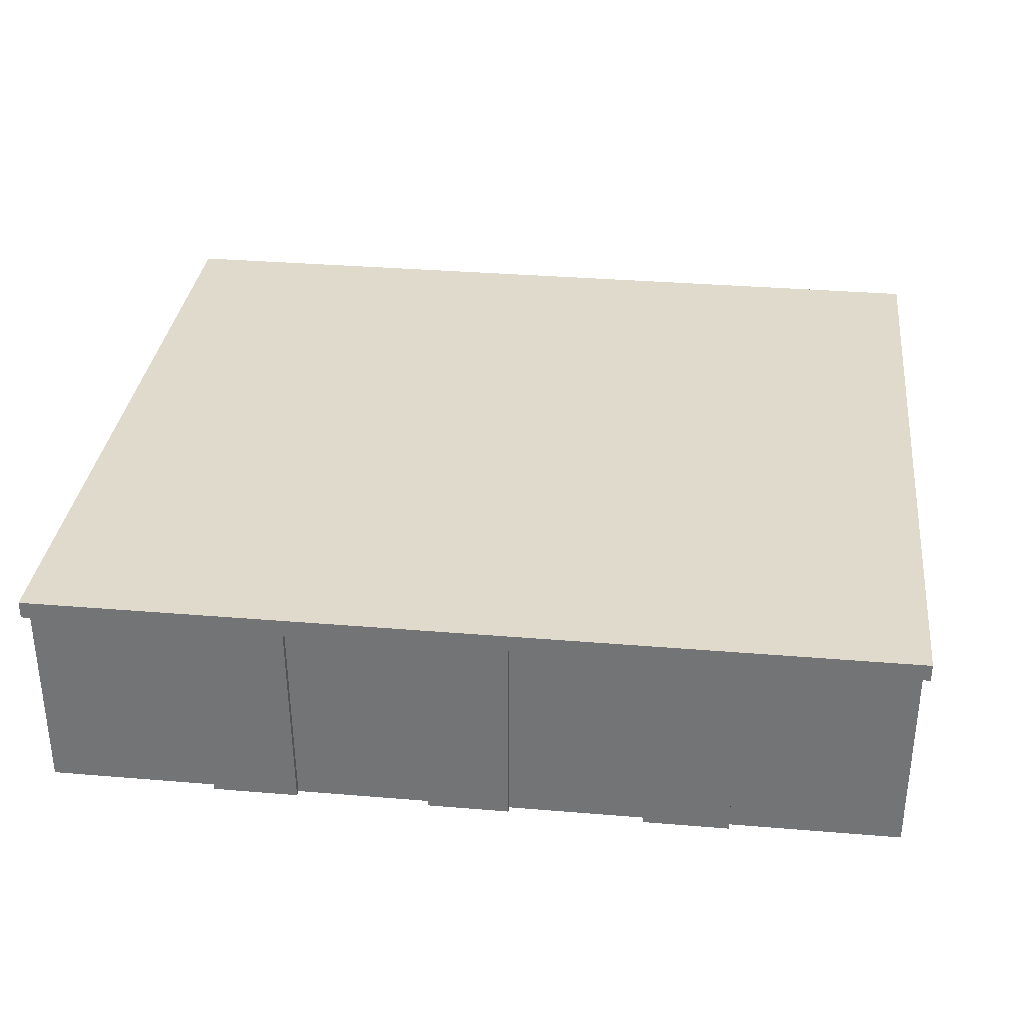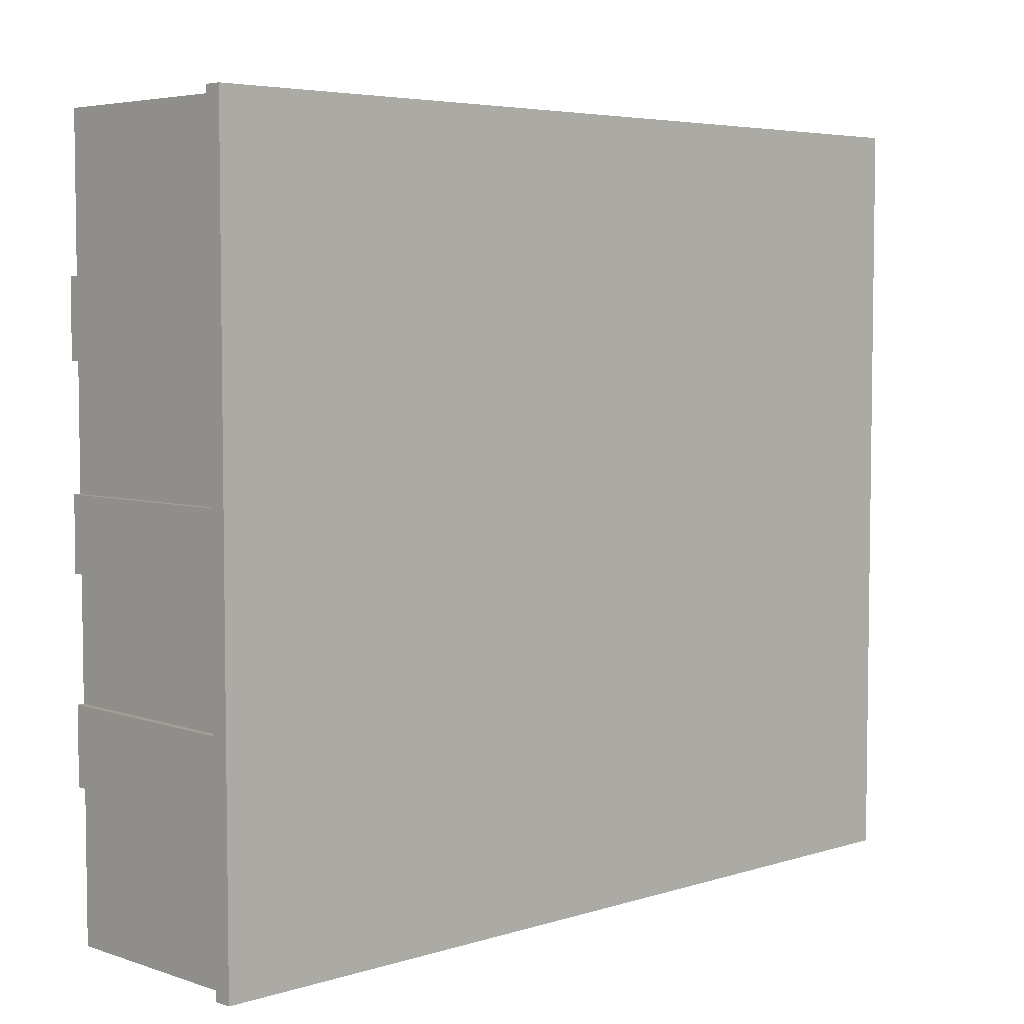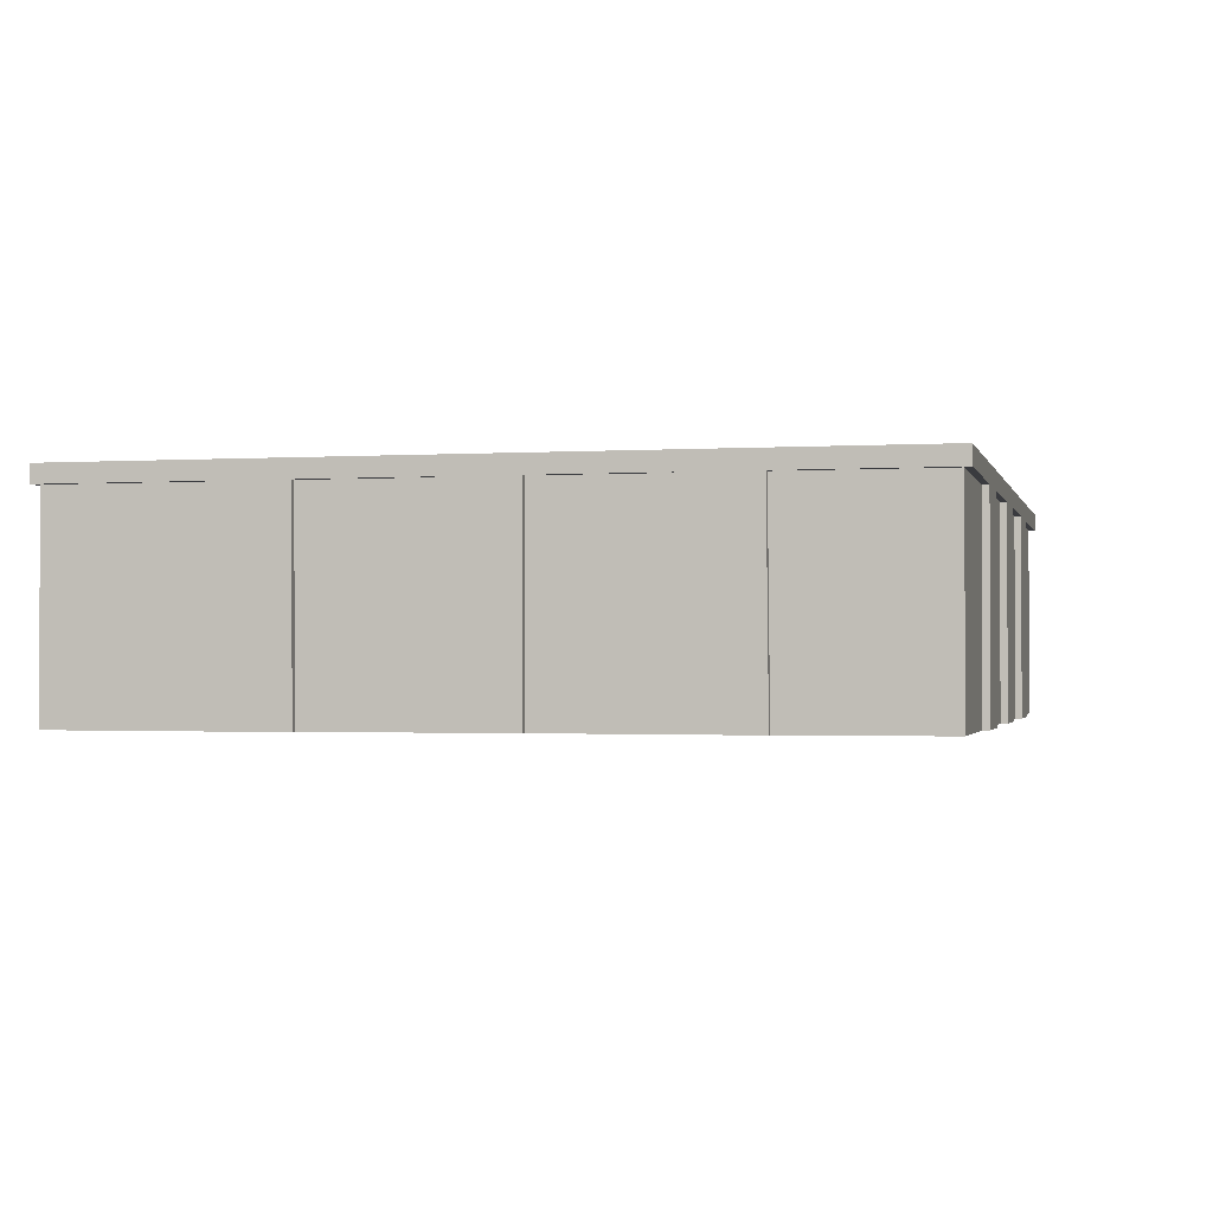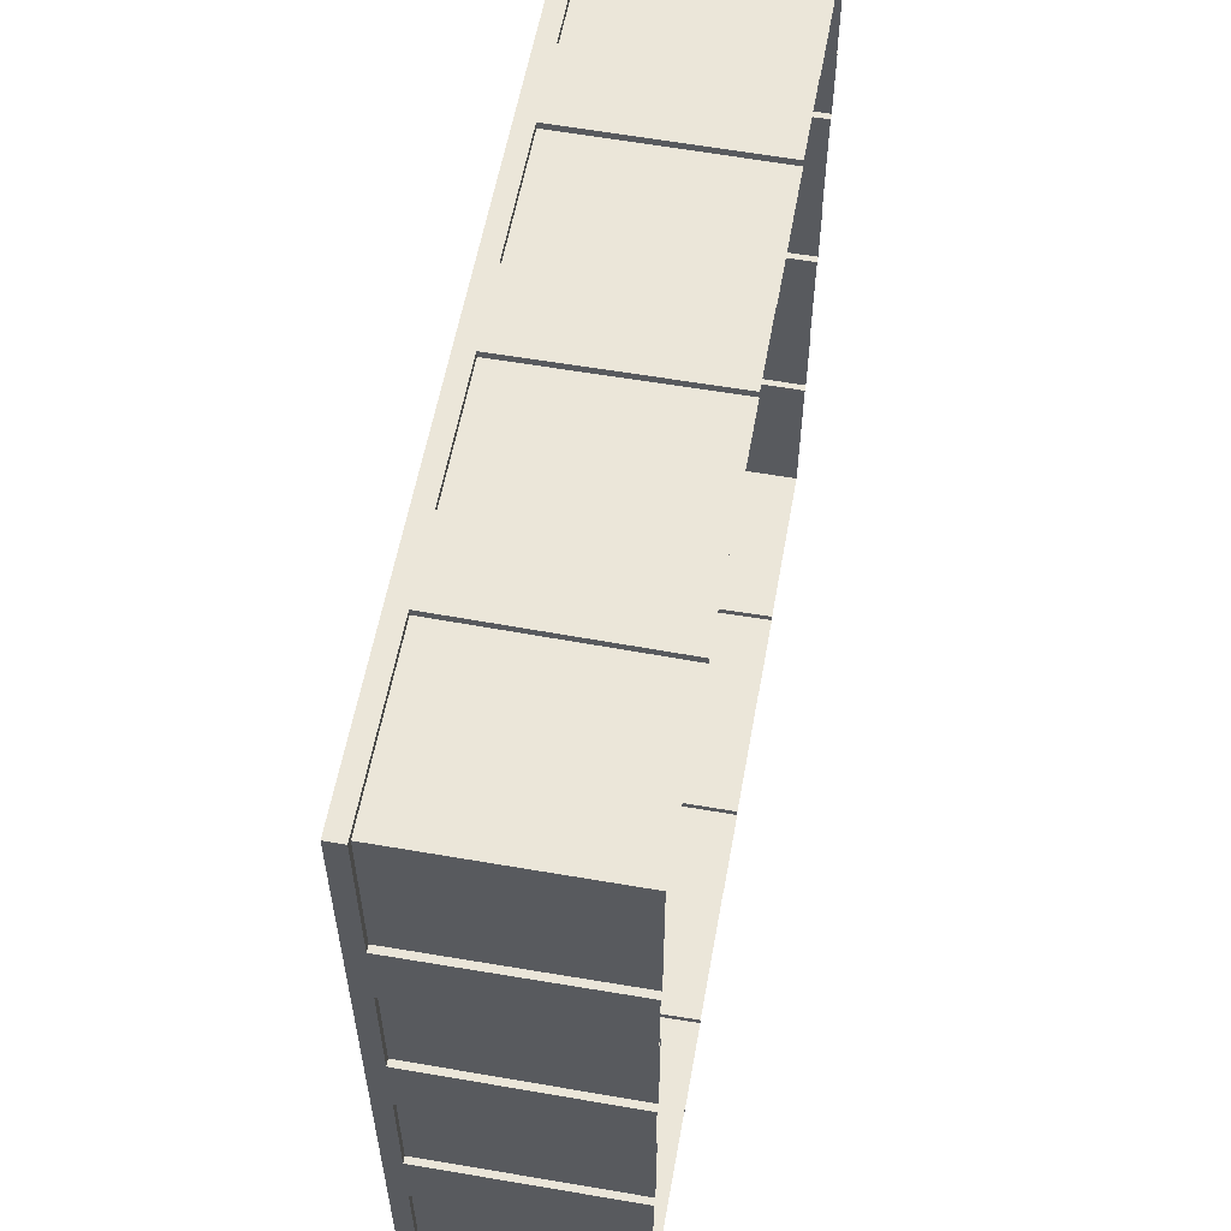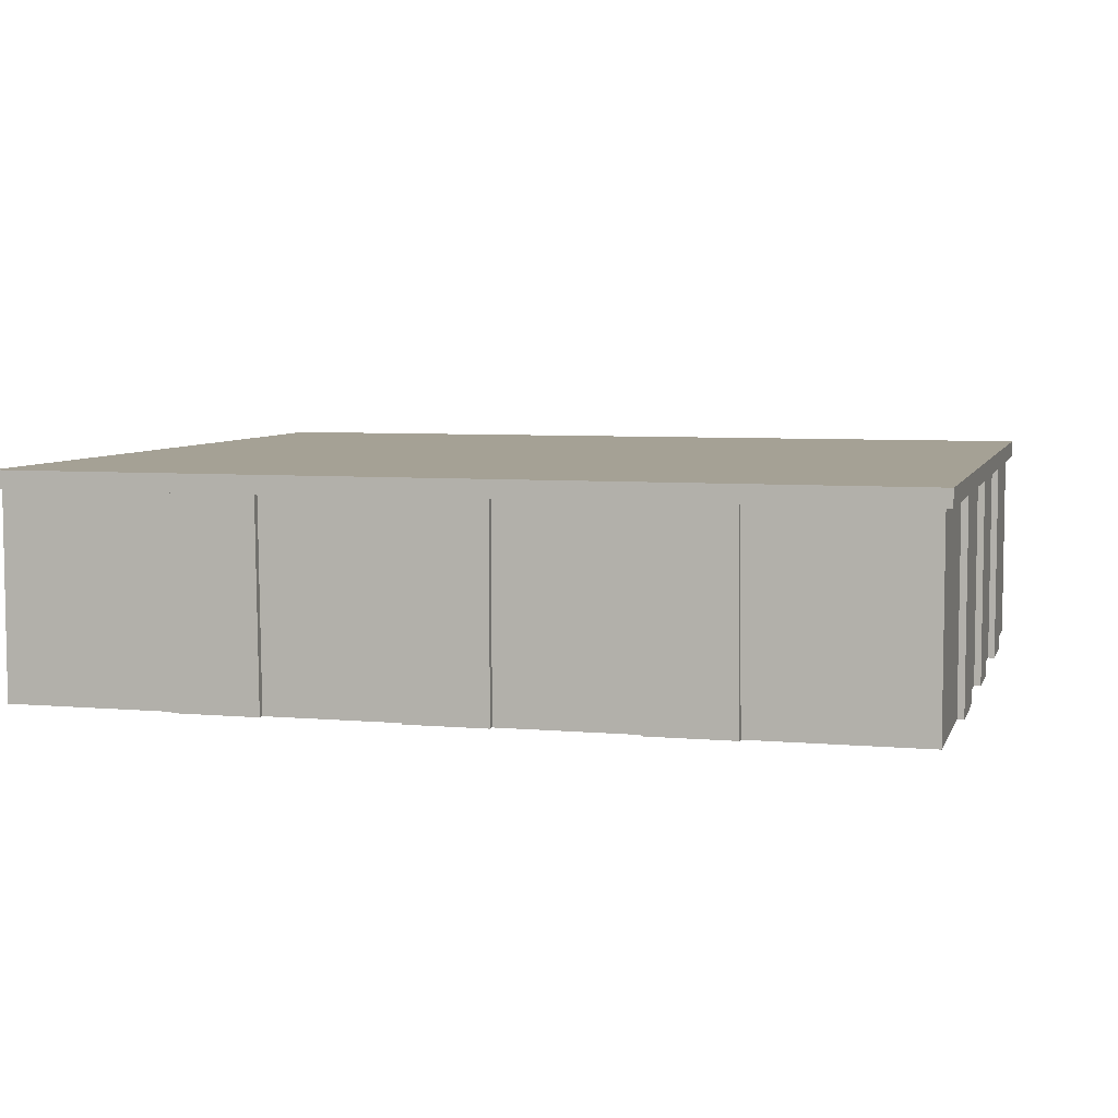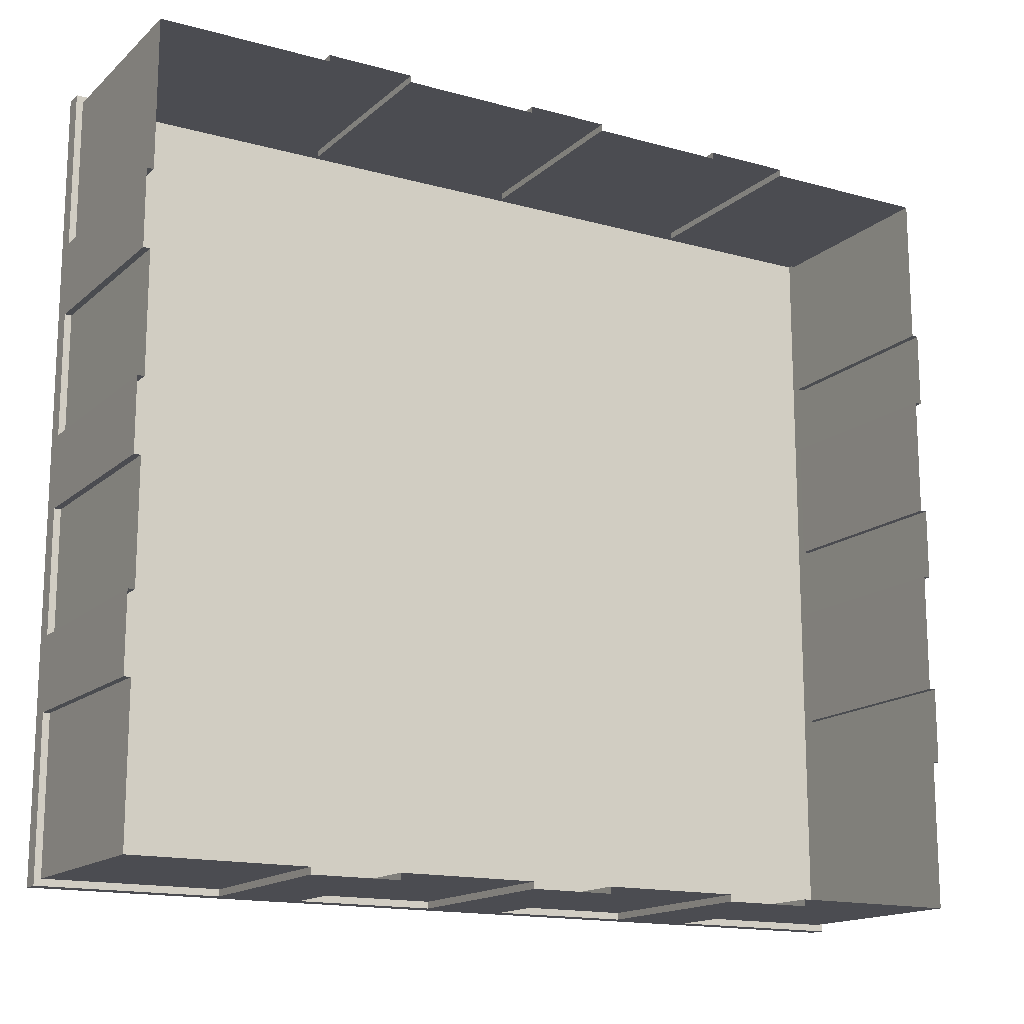
<metadata>
{"format":"obj","ext":"obj","renderer":"f3d","projection":"perspective","resolution":1024,"background":"white","views":[{"elev":33.0,"azim":-173.4,"up":"+Y"},{"elev":5.0,"azim":135.8,"up":"+Z"},{"elev":-1.4,"azim":103.2,"up":"+Y"},{"elev":57.5,"azim":-79.8,"up":"+Z"},{"elev":6.0,"azim":15.1,"up":"+Y"},{"elev":-15.5,"azim":-30.2,"up":"+Z"}]}
</metadata>
<code>
v 20 -5 1.624
v 20 4.202 1.624
v 20 4.202 -1.624
v 20 -5 -1.624
v -20 4.202 1.624
v -20 -5 1.624
v -20 -5 -1.624
v -20 4.202 -1.624
v 20 -5 -7.03
v 20 4.202 -7.118
v 20 4.202 -10.38
v 20 -5 -10.47
v -20 4.202 -7.118
v -20 -5 -7.03
v -20 -5 -10.47
v -20 4.202 -10.38
v 20 -5 10.47
v 20 4.202 10.38
v 20 4.202 7.118
v 20 -5 7.03
v -20 4.202 10.38
v -20 -5 10.47
v -20 -5 7.03
v -20 4.202 7.118
v 19.7 -5 17.2
v 19.7 4.202 17.2
v 19.7 4.202 10.38
v 19.7 -5 10.47
v -19.7 -5 10.47
v -19.7 4.202 10.38
v -19.7 4.202 17.2
v -19.7 -5 17.2
v 19.7 4.202 -1.624
v 19.7 4.202 -7.118
v 19.7 -5 -7.03
v 19.7 -5 -1.624
v -19.7 -5 -7.03
v -19.7 4.202 -7.118
v -19.7 4.202 -1.624
v -19.7 -5 -1.624
v 19.7 4.202 -10.38
v 19.7 4.202 -17.2
v 19.7 -5 -17.2
v 19.7 -5 -10.47
v -19.7 -5 -17.2
v -19.7 4.202 -17.2
v -19.7 4.202 -10.38
v -19.7 -5 -10.47
v 19.7 4.202 7.118
v 19.7 4.202 1.624
v 19.7 -5 1.624
v 19.7 -5 7.03
v -19.7 -5 1.624
v -19.7 4.202 1.624
v -19.7 4.202 7.118
v -19.7 -5 7.03
v -1.86 -5 17.5
v -1.86 4.202 17.5
v 1.86 4.202 17.5
v 1.86 -5 17.5
v -1.86 4.202 -17.5
v -1.86 -5 -17.5
v 1.86 -5 -17.5
v 1.86 4.202 -17.5
v -11.97 -5 17.5
v -11.87 4.202 17.5
v -8.131 4.202 17.5
v -8.03 -5 17.5
v -11.87 4.202 -17.5
v -11.97 -5 -17.5
v -8.03 -5 -17.5
v -8.131 4.202 -17.5
v 8.03 -5 17.5
v 8.131 4.202 17.5
v 11.87 4.202 17.5
v 11.97 -5 17.5
v 8.131 4.202 -17.5
v 8.03 -5 -17.5
v 11.97 -5 -17.5
v 11.87 4.202 -17.5
v -19.7 -5 17.2
v -19.7 4.202 17.2
v -11.87 4.202 17.2
v -11.97 -5 17.2
v -19.7 4.202 -17.2
v -19.7 -5 -17.2
v -11.97 -5 -17.2
v -11.87 4.202 -17.2
v 1.86 4.202 17.2
v 8.131 4.202 17.2
v 8.03 -5 17.2
v 1.86 -5 17.2
v 1.86 -5 -17.2
v 8.03 -5 -17.2
v 8.131 4.202 -17.2
v 1.86 4.202 -17.2
v -8.131 4.202 17.2
v -1.86 4.202 17.2
v -1.86 -5 17.2
v -8.03 -5 17.2
v -8.03 -5 -17.2
v -1.86 -5 -17.2
v -1.86 4.202 -17.2
v -8.131 4.202 -17.2
v 11.87 4.202 17.2
v 19.7 4.202 17.2
v 19.7 -5 17.2
v 11.97 -5 17.2
v 11.97 -5 -17.2
v 19.7 -5 -17.2
v 19.7 4.202 -17.2
v 11.87 4.202 -17.2
v 10 5 17.5
v 20 5 17.5
v 20 4.202 17.5
v 11.87 4.202 17.5
v 0 5 17.5
v 8.131 4.202 17.5
v 1.86 4.202 17.5
v -1.86 4.202 17.5
v -8.131 4.202 17.5
v -11.87 4.202 17.5
v -10 5 17.5
v -20 4.202 17.5
v -20 5 17.5
v -20 4.202 10.38
v -20 5 8.75
v -20 5 17.5
v -20 4.202 17.5
v -20 5 1.526e-05
v -20 4.202 7.118
v -20 4.202 1.624
v -20 4.202 -1.624
v -20 4.202 -7.118
v -20 4.202 -10.38
v -20 5 -8.75
v -20 4.202 -17.5
v -20 5 -17.5
v -20 5 -17.5
v -20 4.202 -17.5
v -11.87 4.202 -17.5
v -10 5 -17.5
v 0 5 -17.5
v -8.131 4.202 -17.5
v -1.86 4.202 -17.5
v 1.86 4.202 -17.5
v 8.131 4.202 -17.5
v 11.87 4.202 -17.5
v 10 5 -17.5
v 20 4.202 -17.5
v 20 5 -17.5
v 20 5 -8.75
v 20 5 -17.5
v 20 4.202 -17.5
v 20 4.202 -10.38
v 20 5 1.526e-05
v 20 4.202 -7.118
v 20 4.202 -1.624
v 20 4.202 1.624
v 20 4.202 7.118
v 20 4.202 10.38
v 20 5 8.75
v 20 4.202 17.5
v 20 5 17.5
v 20 -5 10.47
v 19.7 -5 10.47
v 19.7 4.202 10.38
v 20 4.202 10.38
v 20 4.202 10.38
v 19.7 4.202 10.38
v 19.7 4.202 17.2
v 20 4.202 17.5
v 11.87 4.202 17.5
v 11.87 4.202 17.2
v 11.97 -5 17.2
v 11.97 -5 17.5
v 20 4.202 17.5
v 19.7 4.202 17.2
v 11.87 4.202 17.2
v 11.87 4.202 17.5
v -20 4.202 17.5
v -19.7 4.202 17.2
v -19.7 4.202 10.38
v -20 4.202 10.38
v -20 4.202 10.38
v -19.7 4.202 10.38
v -19.7 -5 10.47
v -20 -5 10.47
v -11.97 -5 17.5
v -11.97 -5 17.2
v -11.87 4.202 17.2
v -11.87 4.202 17.5
v -11.87 4.202 17.5
v -11.87 4.202 17.2
v -19.7 4.202 17.2
v -20 4.202 17.5
v 20 4.202 -1.624
v 19.7 4.202 -1.624
v 19.7 -5 -1.624
v 20 -5 -1.624
v 20 -5 -7.03
v 19.7 -5 -7.03
v 19.7 4.202 -7.118
v 20 4.202 -7.118
v 20 4.202 -7.118
v 19.7 4.202 -7.118
v 19.7 4.202 -1.624
v 20 4.202 -1.624
v -20 -5 -1.624
v -19.7 -5 -1.624
v -19.7 4.202 -1.624
v -20 4.202 -1.624
v -20 4.202 -1.624
v -19.7 4.202 -1.624
v -19.7 4.202 -7.118
v -20 4.202 -7.118
v -20 4.202 -7.118
v -19.7 4.202 -7.118
v -19.7 -5 -7.03
v -20 -5 -7.03
v 20 4.202 -10.38
v 19.7 4.202 -10.38
v 19.7 -5 -10.47
v 20 -5 -10.47
v 20 4.202 -17.5
v 19.7 4.202 -17.2
v 19.7 4.202 -10.38
v 20 4.202 -10.38
v 11.97 -5 -17.5
v 11.97 -5 -17.2
v 11.87 4.202 -17.2
v 11.87 4.202 -17.5
v 11.87 4.202 -17.5
v 11.87 4.202 -17.2
v 19.7 4.202 -17.2
v 20 4.202 -17.5
v -20 -5 -10.47
v -19.7 -5 -10.47
v -19.7 4.202 -10.38
v -20 4.202 -10.38
v -20 4.202 -10.38
v -19.7 4.202 -10.38
v -19.7 4.202 -17.2
v -20 4.202 -17.5
v -20 4.202 -17.5
v -19.7 4.202 -17.2
v -11.87 4.202 -17.2
v -11.87 4.202 -17.5
v -11.87 4.202 -17.5
v -11.87 4.202 -17.2
v -11.97 -5 -17.2
v -11.97 -5 -17.5
v 20 4.202 7.118
v 19.7 4.202 7.118
v 19.7 -5 7.03
v 20 -5 7.03
v 20 -5 1.624
v 19.7 -5 1.624
v 19.7 4.202 1.624
v 20 4.202 1.624
v 20 4.202 1.624
v 19.7 4.202 1.624
v 19.7 4.202 7.118
v 20 4.202 7.118
v -20 -5 7.03
v -19.7 -5 7.03
v -19.7 4.202 7.118
v -20 4.202 7.118
v -20 4.202 7.118
v -19.7 4.202 7.118
v -19.7 4.202 1.624
v -20 4.202 1.624
v -20 4.202 1.624
v -19.7 4.202 1.624
v -19.7 -5 1.624
v -20 -5 1.624
v 1.86 4.202 17.5
v 1.86 4.202 17.2
v 1.86 -5 17.2
v 1.86 -5 17.5
v 8.03 -5 17.5
v 8.03 -5 17.2
v 8.131 4.202 17.2
v 8.131 4.202 17.5
v 8.131 4.202 17.5
v 8.131 4.202 17.2
v 1.86 4.202 17.2
v 1.86 4.202 17.5
v 1.86 -5 -17.5
v 1.86 -5 -17.2
v 1.86 4.202 -17.2
v 1.86 4.202 -17.5
v 1.86 4.202 -17.5
v 1.86 4.202 -17.2
v 8.131 4.202 -17.2
v 8.131 4.202 -17.5
v 8.131 4.202 -17.5
v 8.131 4.202 -17.2
v 8.03 -5 -17.2
v 8.03 -5 -17.5
v -8.131 4.202 17.5
v -8.131 4.202 17.2
v -8.03 -5 17.2
v -8.03 -5 17.5
v -1.86 -5 17.5
v -1.86 -5 17.2
v -1.86 4.202 17.2
v -1.86 4.202 17.5
v -1.86 4.202 17.5
v -1.86 4.202 17.2
v -8.131 4.202 17.2
v -8.131 4.202 17.5
v -8.03 -5 -17.5
v -8.03 -5 -17.2
v -8.131 4.202 -17.2
v -8.131 4.202 -17.5
v -8.131 4.202 -17.5
v -8.131 4.202 -17.2
v -1.86 4.202 -17.2
v -1.86 4.202 -17.5
v -1.86 4.202 -17.5
v -1.86 4.202 -17.2
v -1.86 -5 -17.2
v -1.86 -5 -17.5
v 0 5 1.526e-05
v -20 5 17.5
v -20 5 8.75
v -10 5 17.5
v 0 5 17.5
v 10 5 17.5
v 20 5 17.5
v 20 5 8.75
v 20 5 1.526e-05
v 20 5 -8.75
v 20 5 -17.5
v 10 5 -17.5
v 0 5 -17.5
v -10 5 -17.5
v -20 5 -17.5
v -20 5 -8.75
v -20 5 1.526e-05
g TS_LA_Buildings_Base_201407_52
f 1 3 2
f 1 4 3
f 5 7 6
f 5 8 7
f 9 11 10
f 9 12 11
f 13 15 14
f 13 16 15
f 17 19 18
f 17 20 19
f 21 23 22
f 21 24 23
f 25 27 26
f 25 28 27
f 29 31 30
f 29 32 31
f 33 35 34
f 33 36 35
f 37 39 38
f 37 40 39
f 41 43 42
f 41 44 43
f 45 47 46
f 45 48 47
f 49 51 50
f 49 52 51
f 53 55 54
f 53 56 55
f 57 59 58
f 57 60 59
f 61 63 62
f 61 64 63
f 65 67 66
f 65 68 67
f 69 71 70
f 69 72 71
f 73 75 74
f 73 76 75
f 77 79 78
f 77 80 79
f 81 83 82
f 81 84 83
f 85 87 86
f 85 88 87
f 89 91 90
f 89 92 91
f 93 95 94
f 93 96 95
f 97 99 98
f 97 100 99
f 101 103 102
f 101 104 103
f 105 107 106
f 105 108 107
f 109 111 110
f 109 112 111
f 113 115 114
f 113 116 115
f 117 116 113
f 118 116 117
f 117 119 118
f 120 119 117
f 117 121 120
f 122 121 117
f 123 122 117
f 124 122 123
f 124 123 125
f 126 128 127
f 126 129 128
f 126 127 130
f 130 131 126
f 132 131 130
f 130 133 132
f 134 133 130
f 130 135 134
f 136 135 130
f 137 135 136
f 137 136 138
f 139 141 140
f 139 142 141
f 141 142 143
f 143 144 141
f 145 144 143
f 143 146 145
f 147 146 143
f 143 148 147
f 149 148 143
f 150 148 149
f 150 149 151
f 152 154 153
f 152 155 154
f 156 155 152
f 157 155 156
f 156 158 157
f 159 158 156
f 156 160 159
f 161 160 156
f 162 161 156
f 163 161 162
f 163 162 164
f 165 167 166
f 165 168 167
f 169 171 170
f 169 172 171
f 173 175 174
f 173 176 175
f 177 179 178
f 177 180 179
f 181 183 182
f 181 184 183
f 185 187 186
f 185 188 187
f 189 191 190
f 189 192 191
f 193 195 194
f 193 196 195
f 197 199 198
f 197 200 199
f 201 203 202
f 201 204 203
f 205 207 206
f 205 208 207
f 209 211 210
f 209 212 211
f 213 215 214
f 213 216 215
f 217 219 218
f 217 220 219
f 221 223 222
f 221 224 223
f 225 227 226
f 225 228 227
f 229 231 230
f 229 232 231
f 233 235 234
f 233 236 235
f 237 239 238
f 237 240 239
f 241 243 242
f 241 244 243
f 245 247 246
f 245 248 247
f 249 251 250
f 249 252 251
f 253 255 254
f 253 256 255
f 257 259 258
f 257 260 259
f 261 263 262
f 261 264 263
f 265 267 266
f 265 268 267
f 269 271 270
f 269 272 271
f 273 275 274
f 273 276 275
f 277 279 278
f 277 280 279
f 281 283 282
f 281 284 283
f 285 287 286
f 285 288 287
f 289 291 290
f 289 292 291
f 293 295 294
f 293 296 295
f 297 299 298
f 297 300 299
f 301 303 302
f 301 304 303
f 305 307 306
f 305 308 307
f 309 311 310
f 309 312 311
f 313 315 314
f 313 316 315
f 317 319 318
f 317 320 319
f 321 323 322
f 321 324 323
f 325 327 326
f 326 328 325
f 325 328 329
f 329 330 325
f 325 330 331
f 331 332 325
f 325 332 333
f 333 334 325
f 325 334 335
f 335 336 325
f 325 336 337
f 337 338 325
f 325 338 339
f 339 340 325
f 325 340 341
f 341 327 325

</code>
